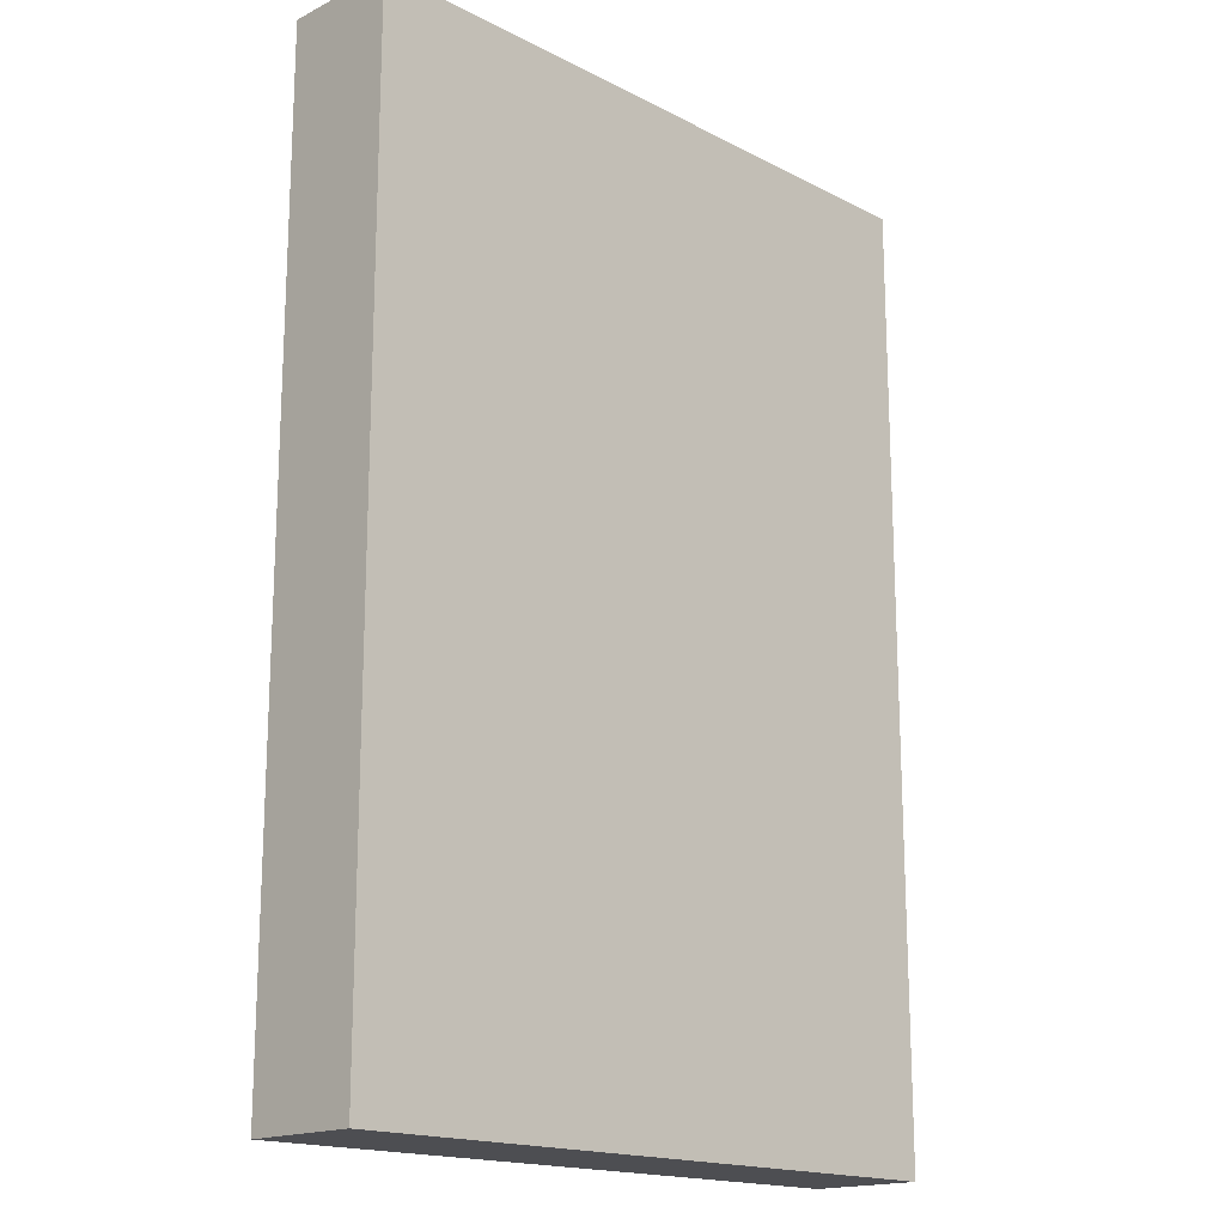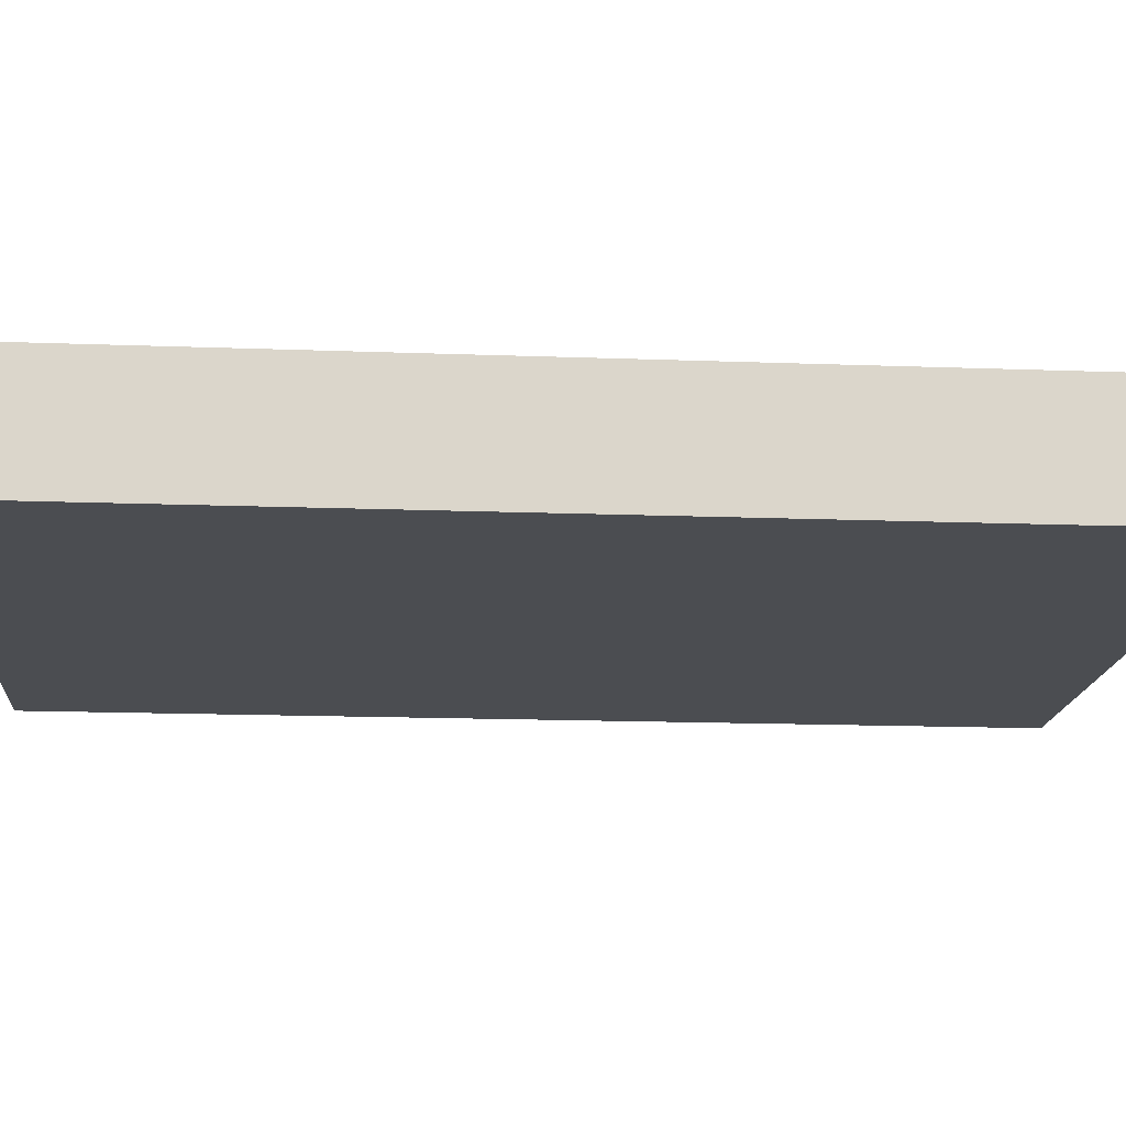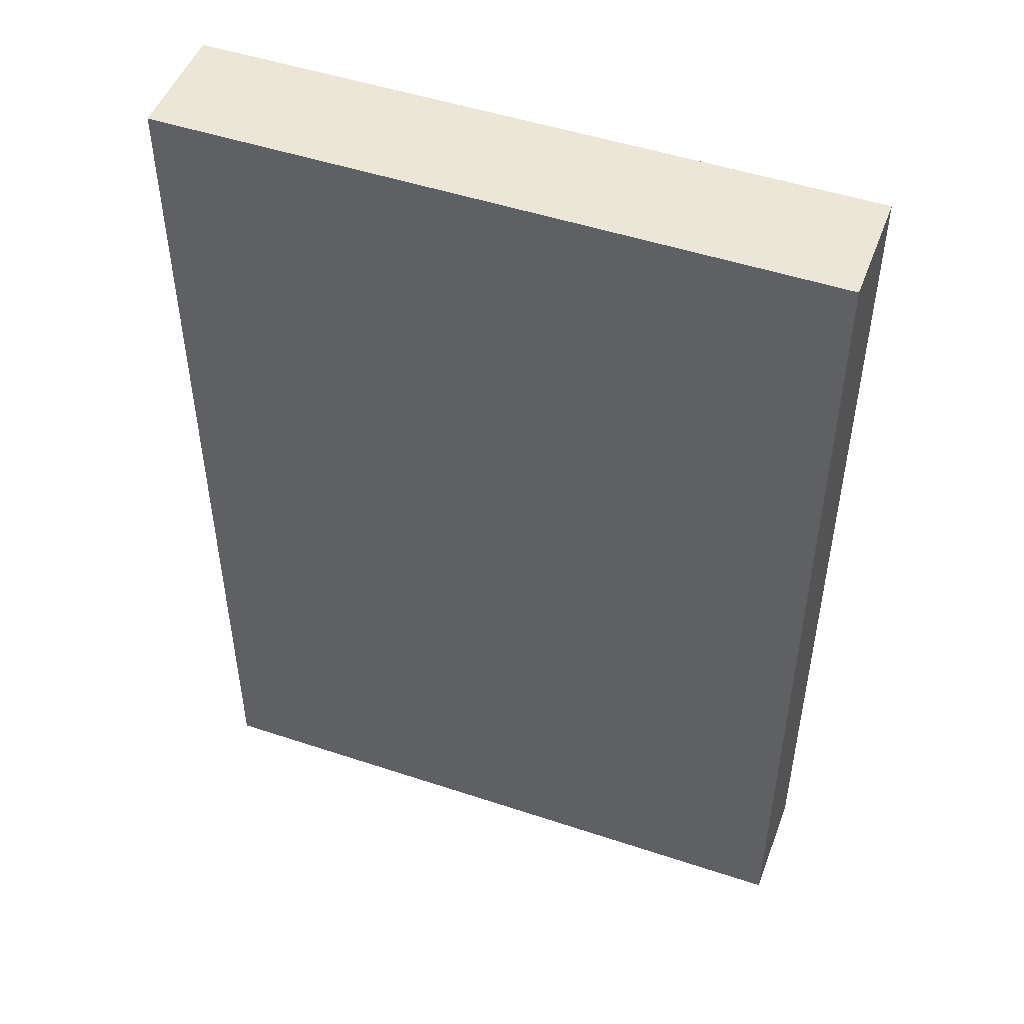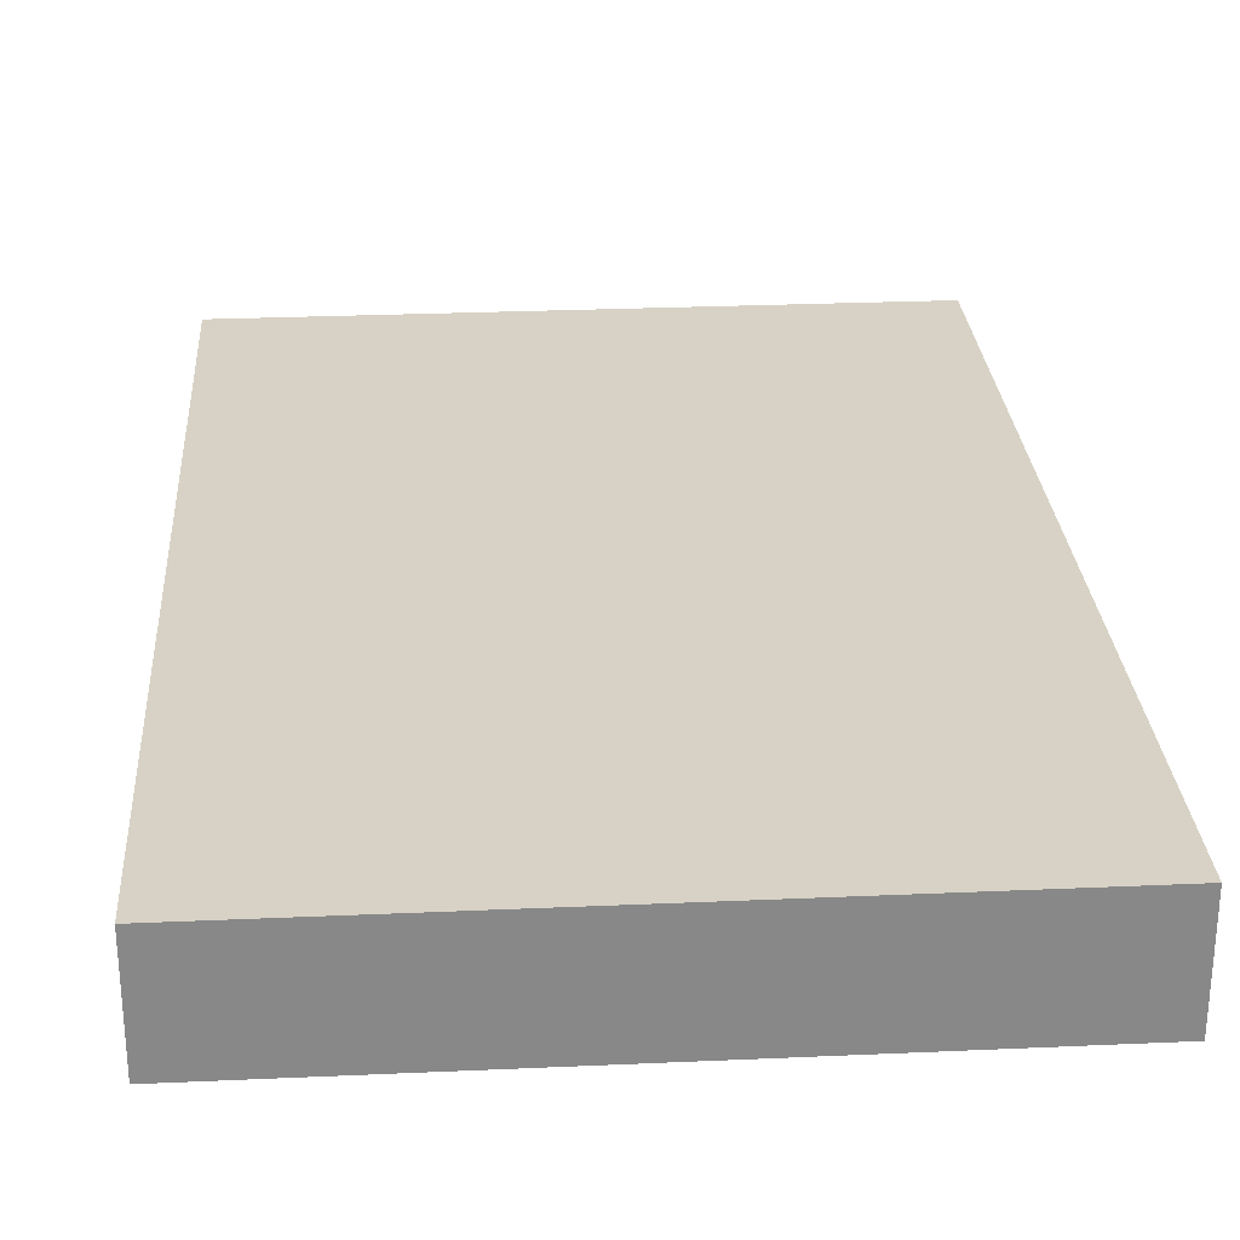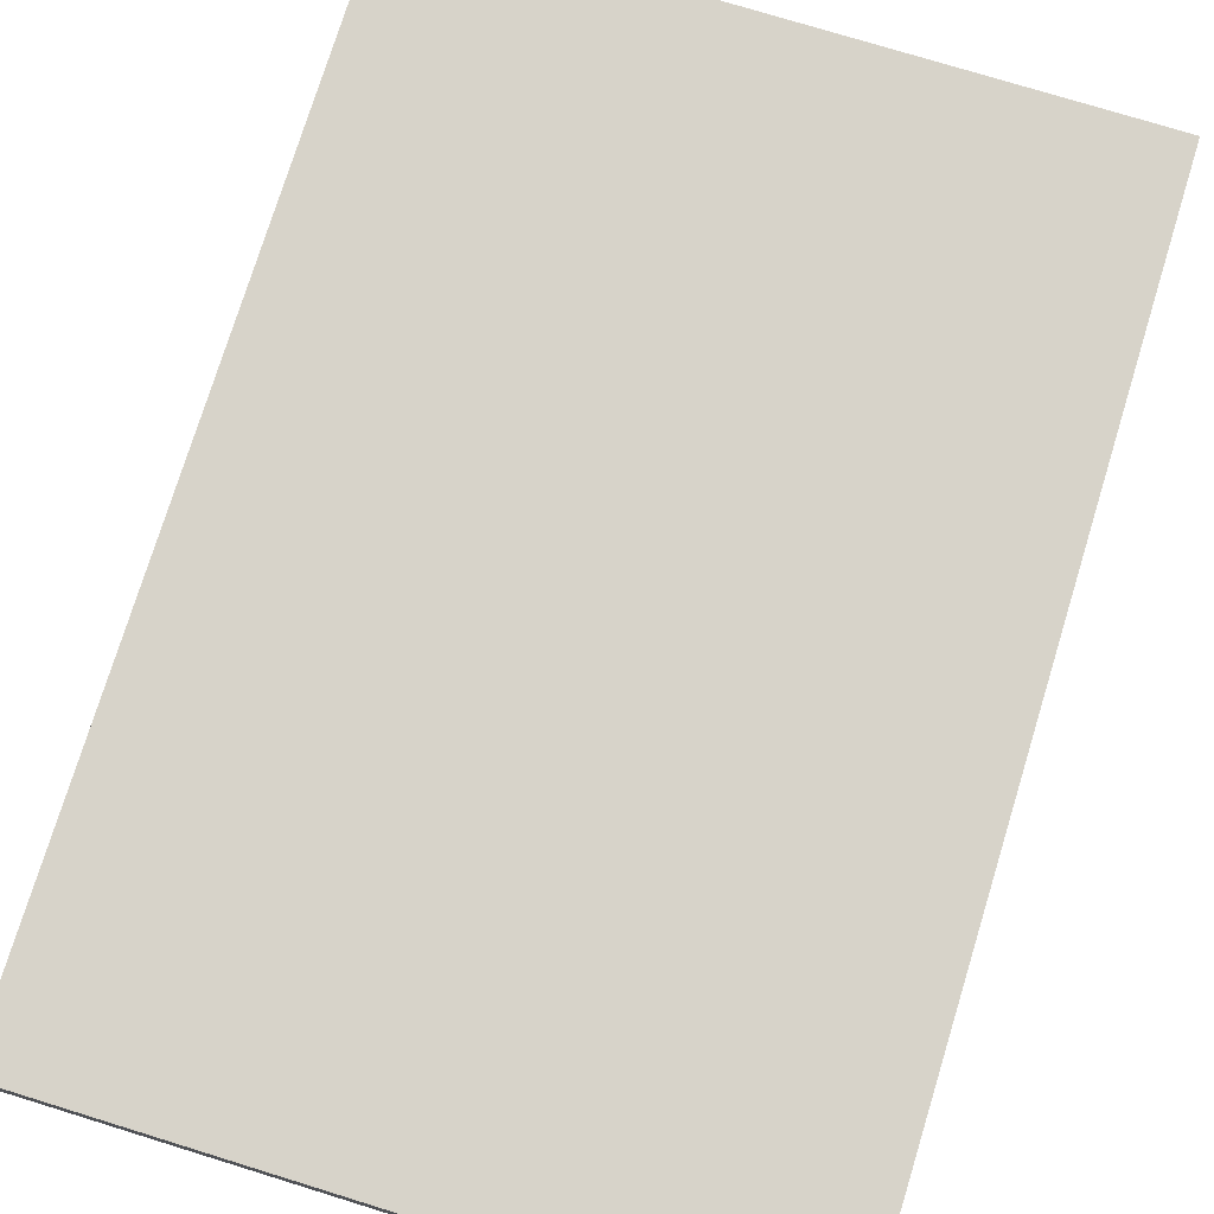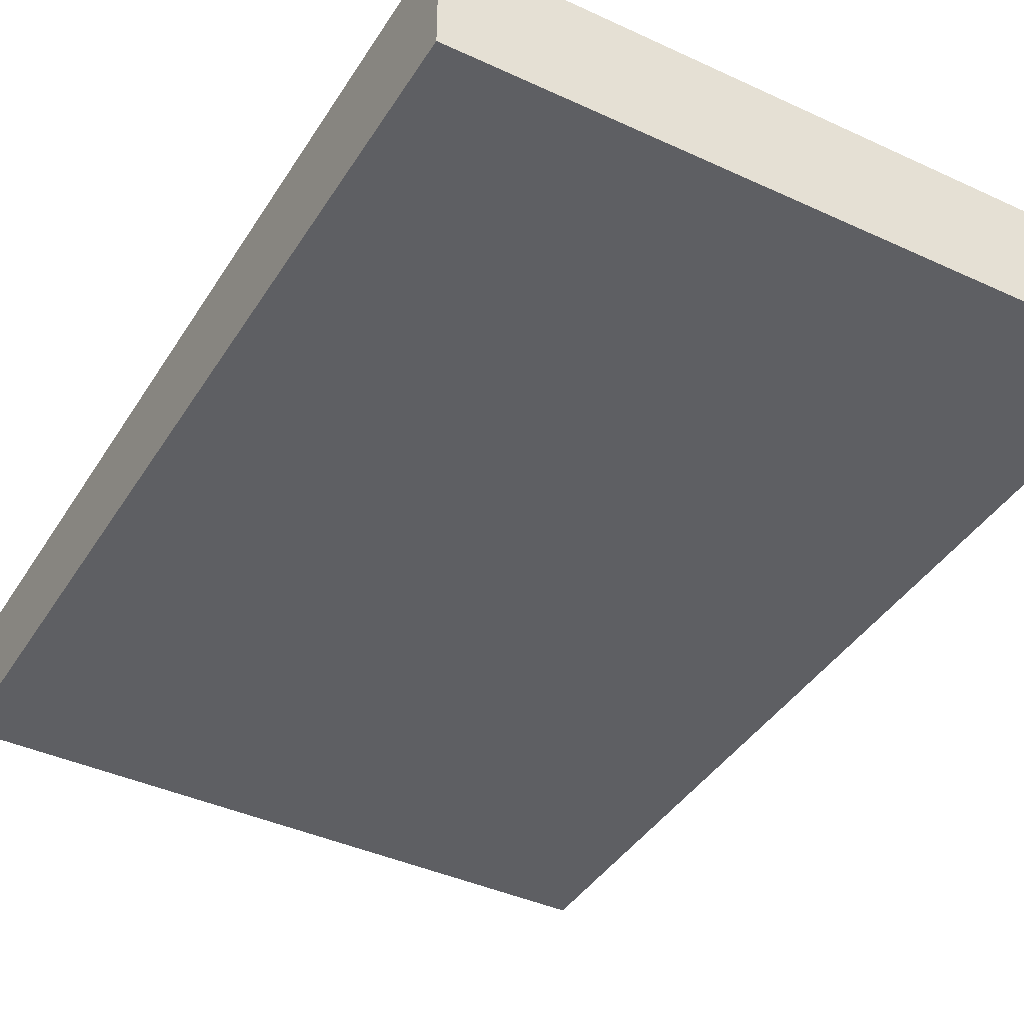
<metadata>
{"format":"obj","ext":"obj","renderer":"f3d","projection":"perspective","resolution":1024,"background":"white","views":[{"elev":-17.2,"azim":-45.4,"up":"+Z"},{"elev":-15.8,"azim":-94.5,"up":"+Y"},{"elev":49.3,"azim":-159.8,"up":"+Z"},{"elev":27.5,"azim":-3.9,"up":"+Y"},{"elev":76.1,"azim":-162.9,"up":"+Y"},{"elev":-40.9,"azim":-29.4,"up":"+Y"}]}
</metadata>
<code>
o Book_B_06_Cube.224
v -0.08447 0 0.1219
v -0.08447 0.02956 0.1219
v -0.08447 0 -0.1219
v -0.08447 0.02956 -0.1219
v 0.08447 0 0.1219
v 0.08447 0.02956 0.1219
v 0.08447 0 -0.1219
v 0.08447 0.02956 -0.1219
f 1 2 4 3
f 7 8 6 5
f 3 4 8 7
f 5 6 2 1
f 3 7 5 1
f 8 4 2 6

</code>
